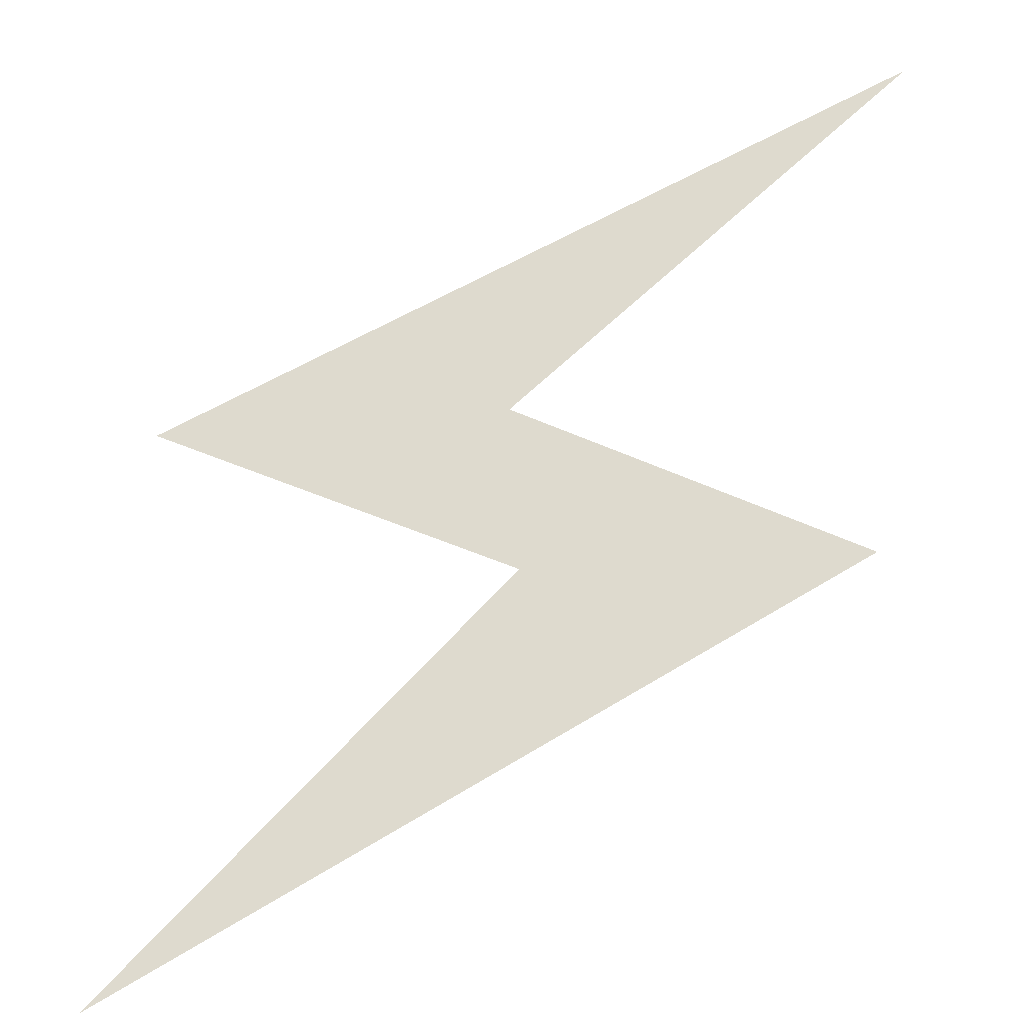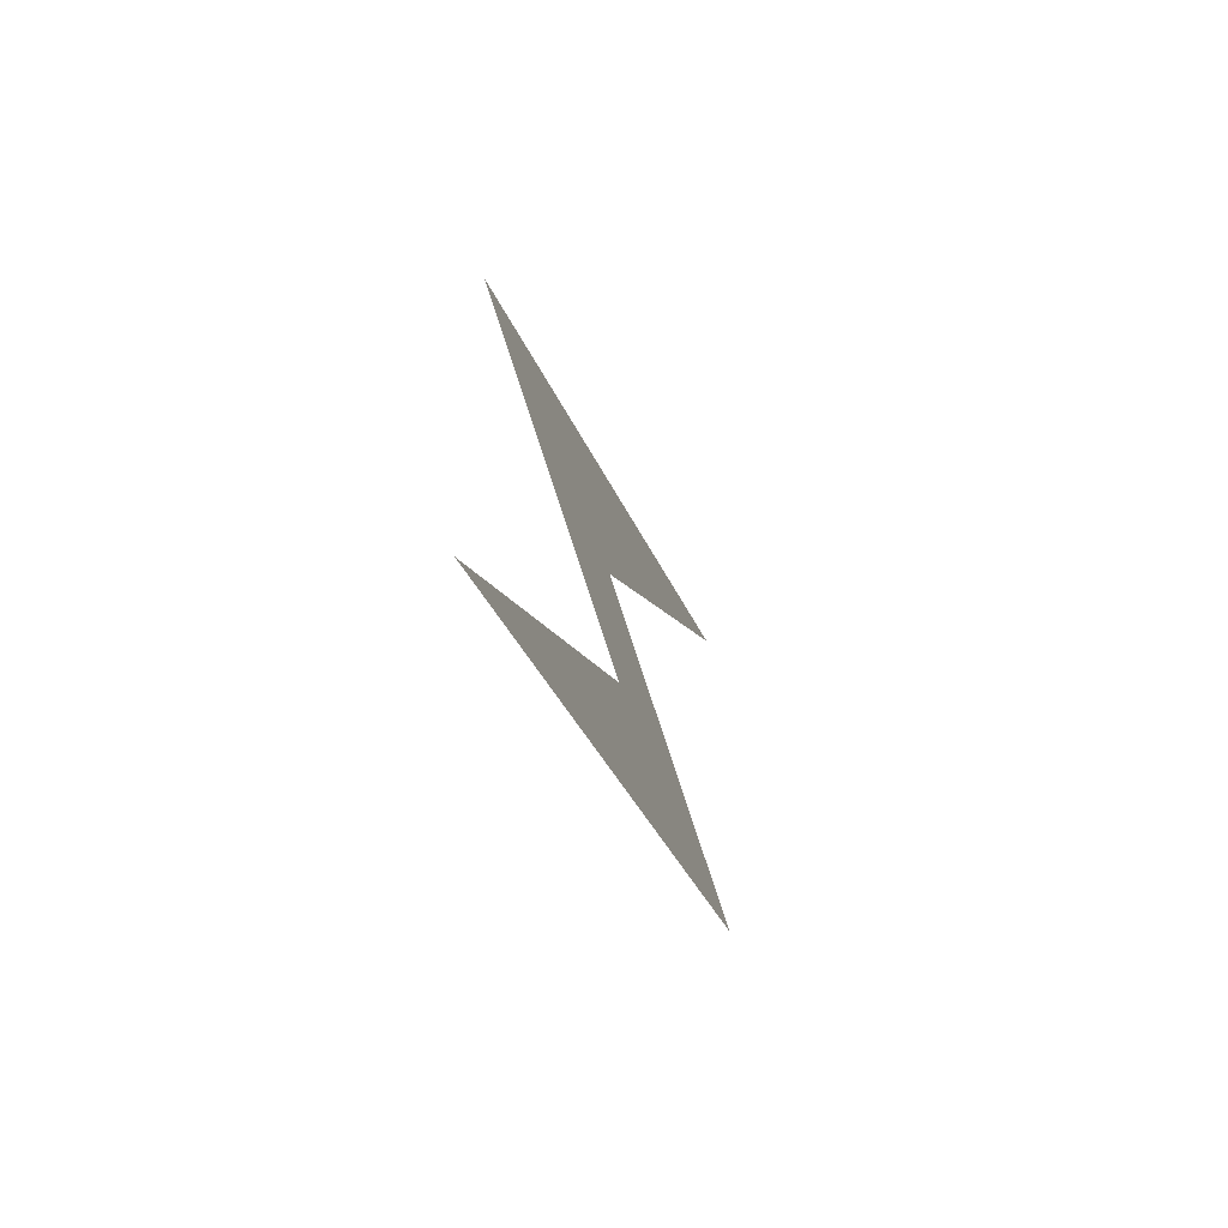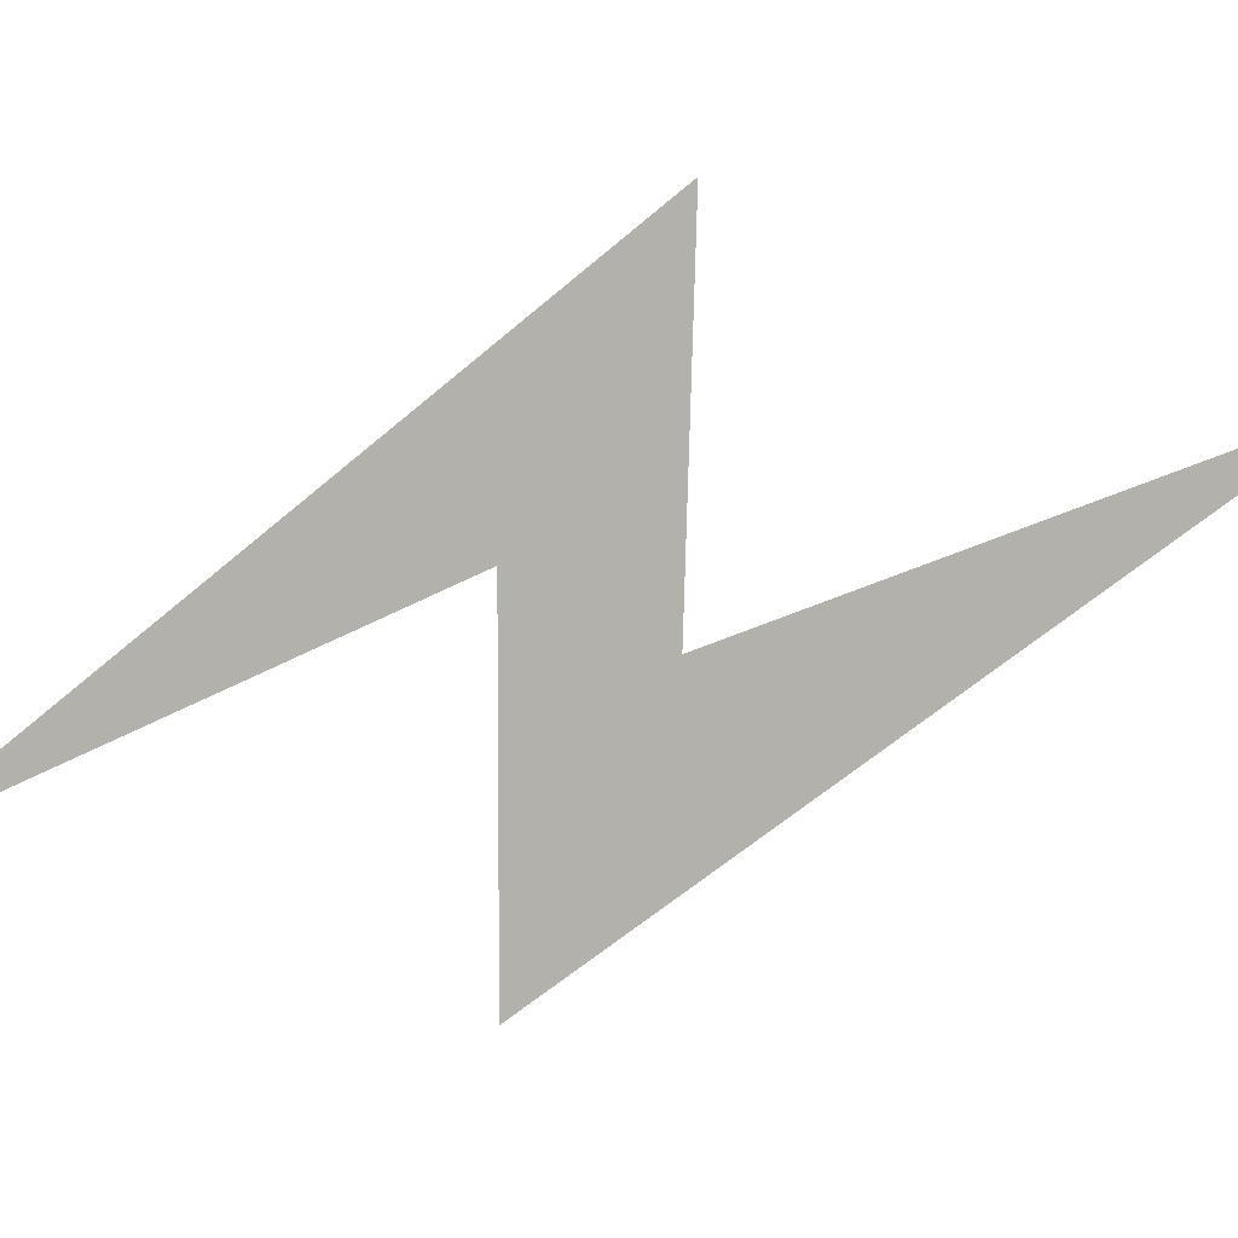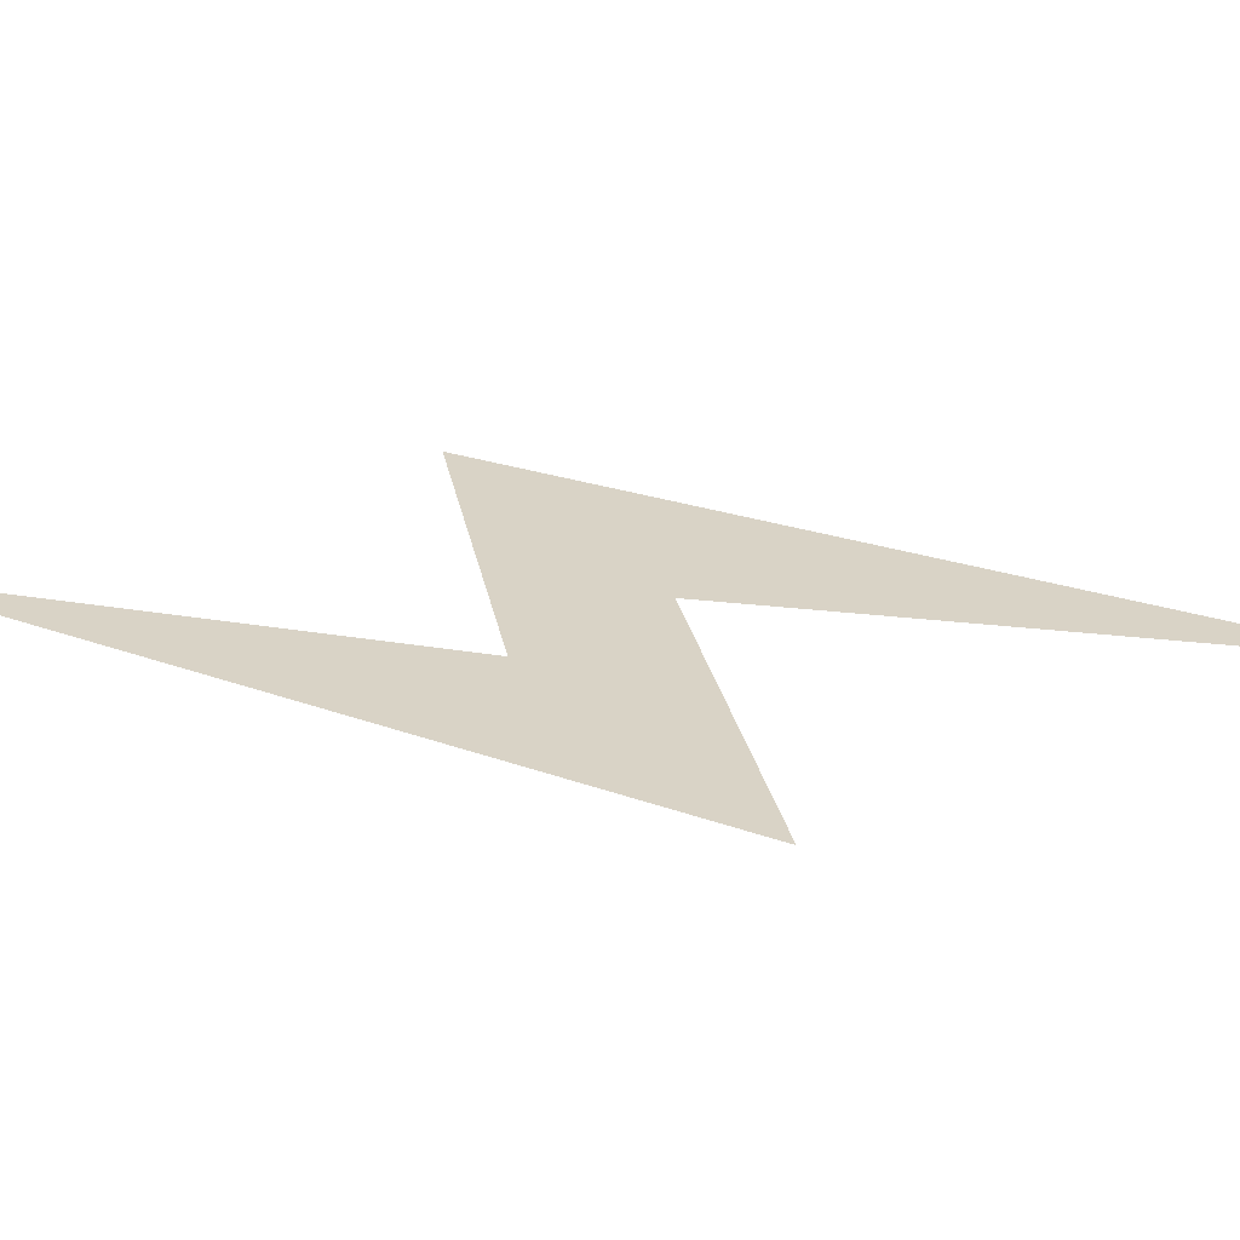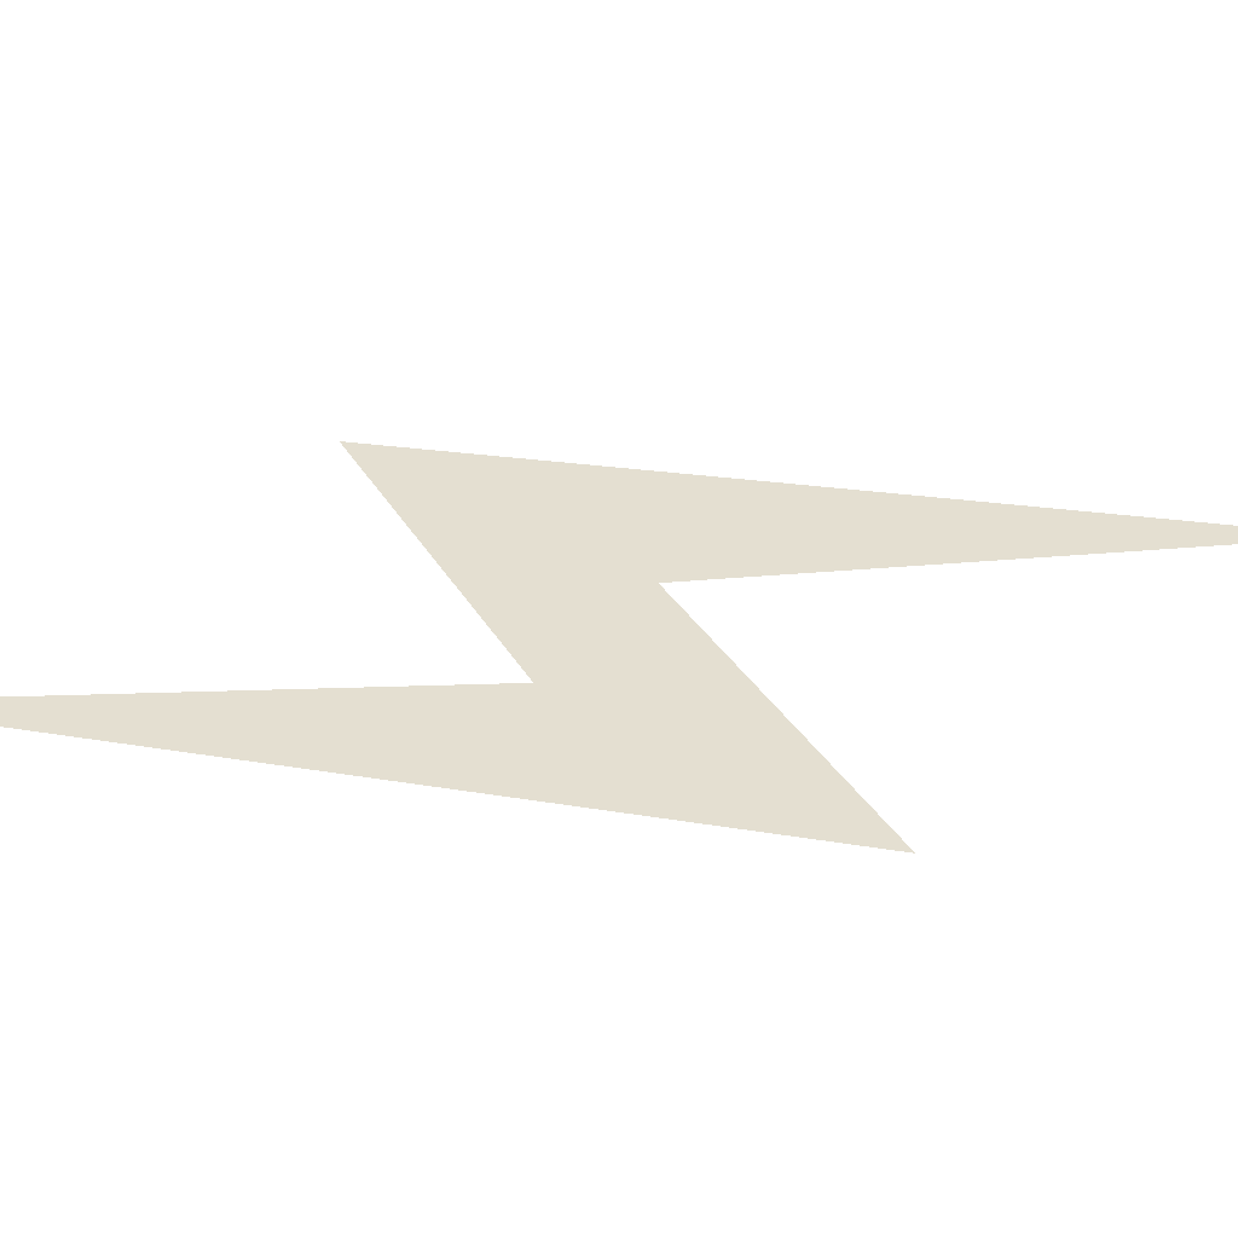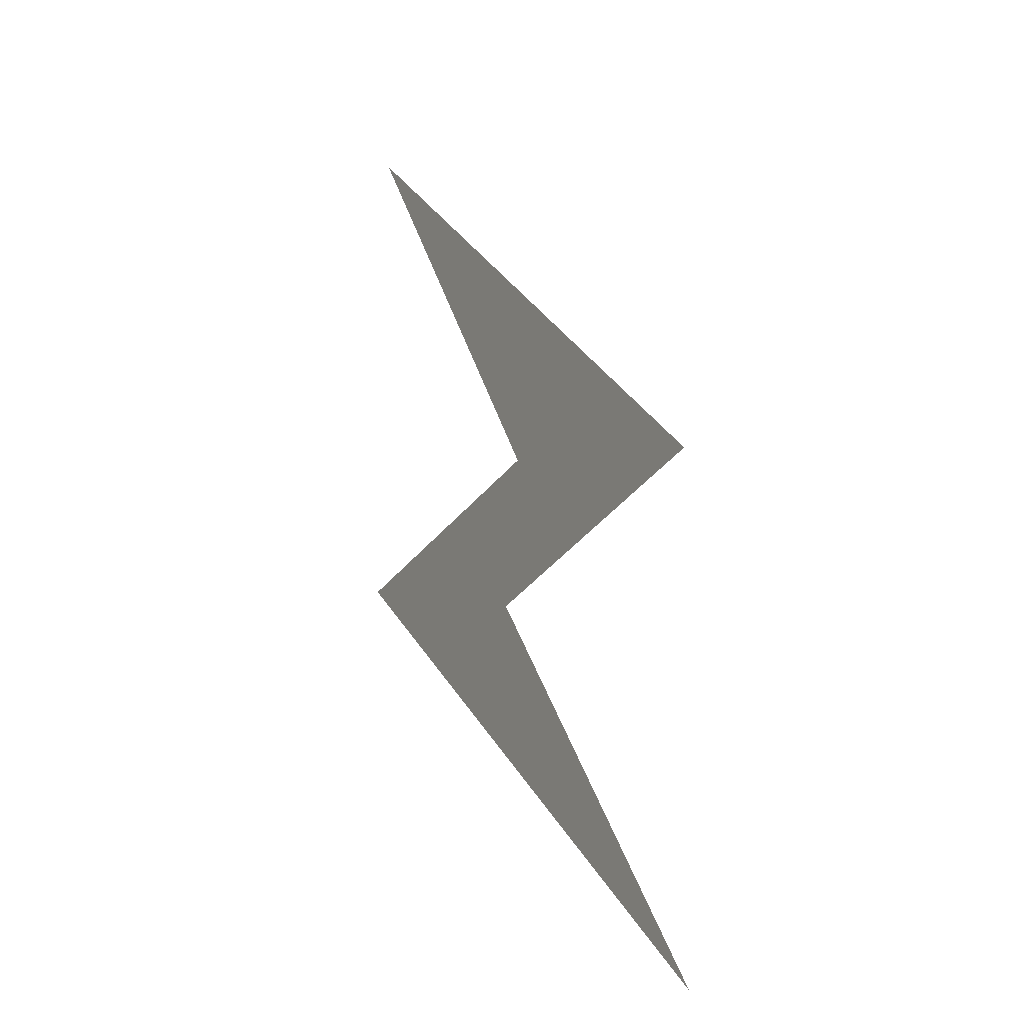
<metadata>
{"format":"obj","ext":"obj","renderer":"f3d","projection":"perspective","resolution":1024,"background":"white","views":[{"elev":71.3,"azim":-173.6,"up":"+Z"},{"elev":-61.5,"azim":-71.2,"up":"+Y"},{"elev":-79.1,"azim":73.7,"up":"+Z"},{"elev":28.3,"azim":63.3,"up":"+Z"},{"elev":36.8,"azim":46.5,"up":"+Z"},{"elev":-11.6,"azim":-118.6,"up":"+Y"}]}
</metadata>
<code>
v 0.5279 0.8166 0
v 0.02245 -0.1651 0
v 0.5549 -0.06167 0
v -0.5549 0.001669 0
v -0.02102 0.08907 0
v -0.5444 -0.8166 0
g temp_01
f 1 4 5
f 4 2 5
f 5 2 3
f 3 2 6

</code>
